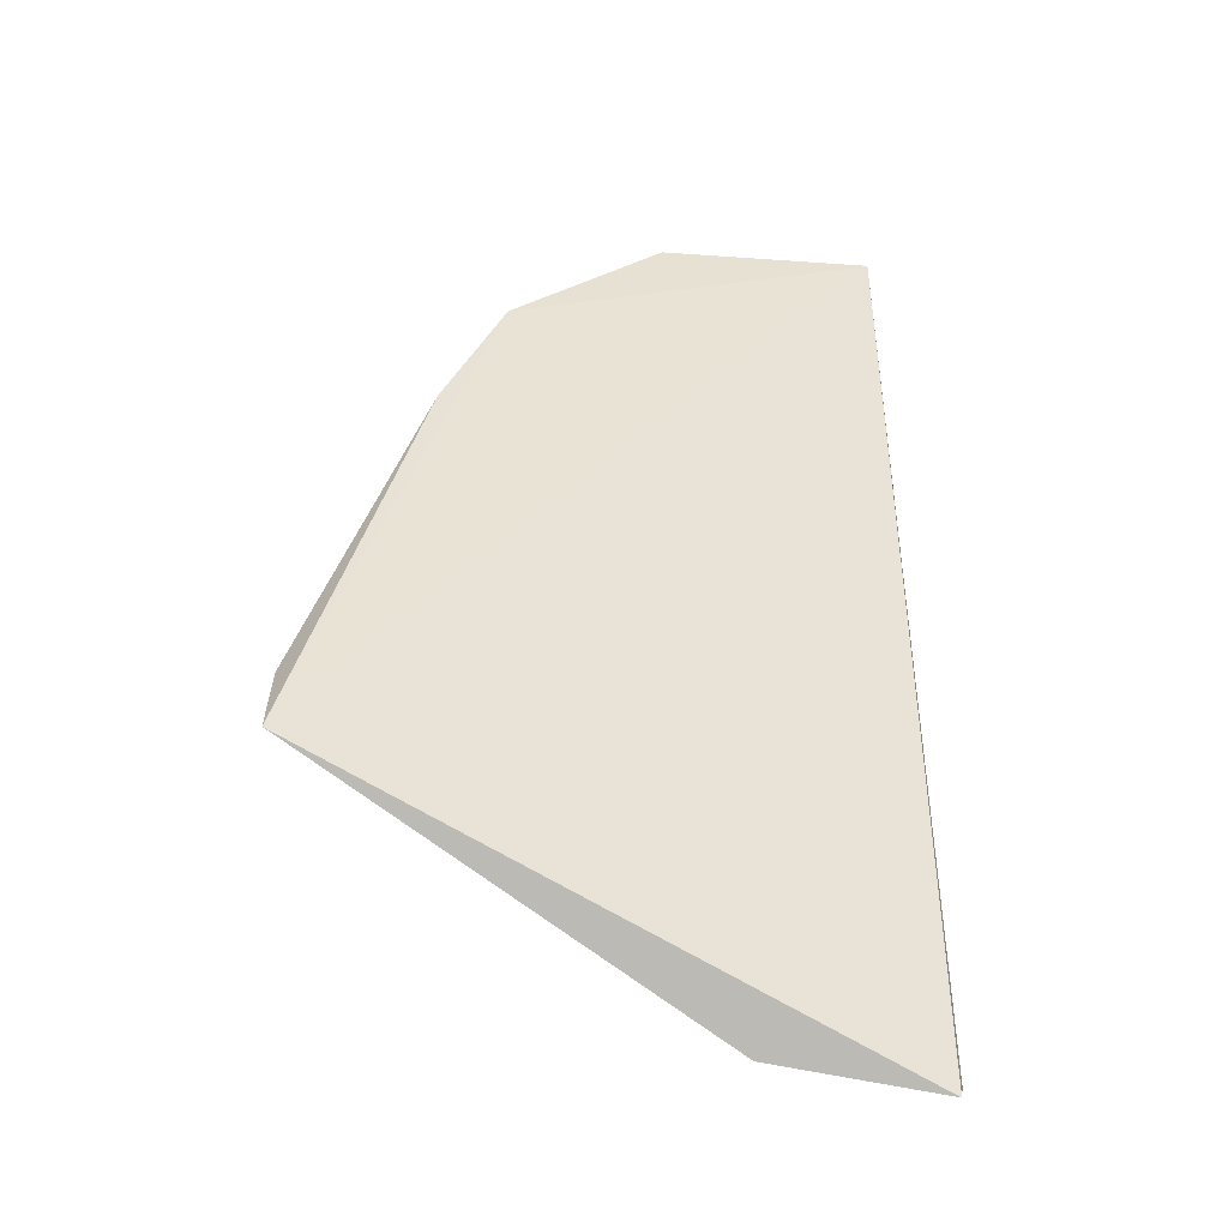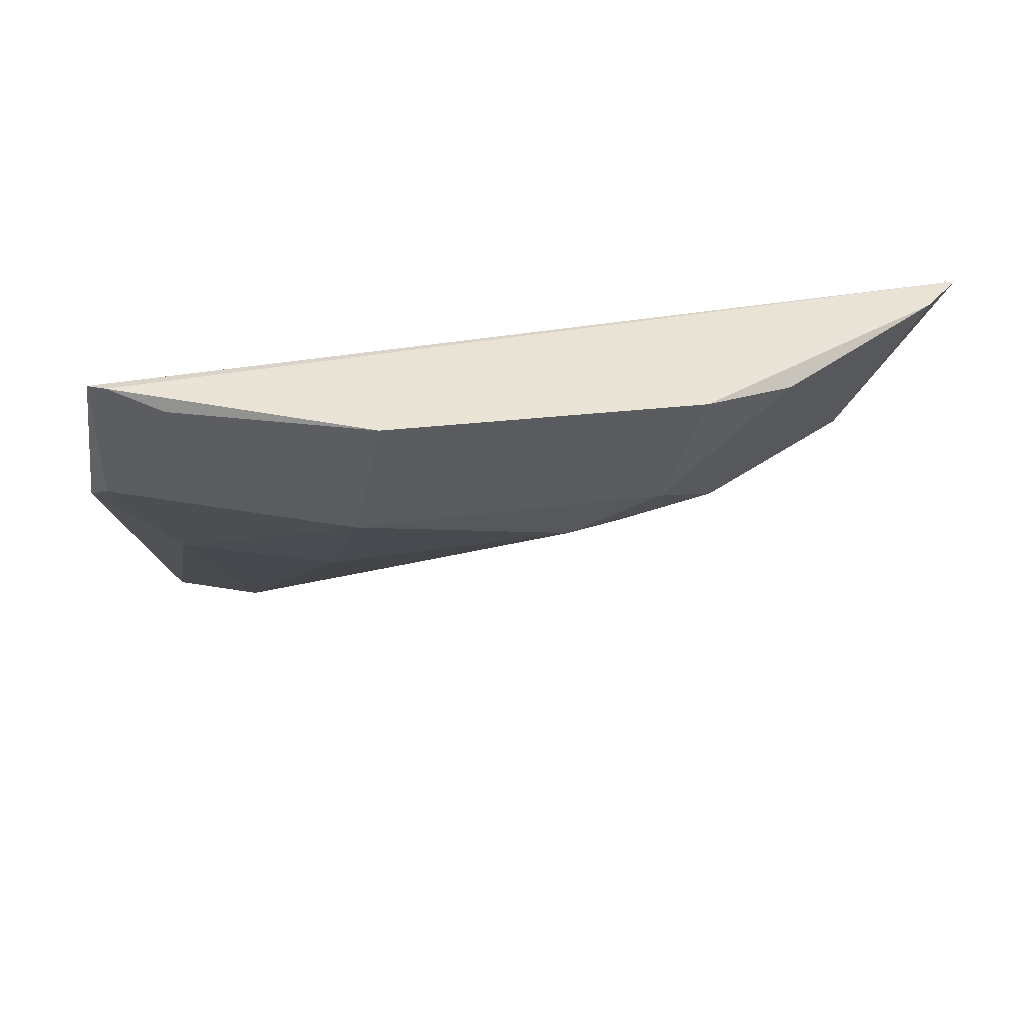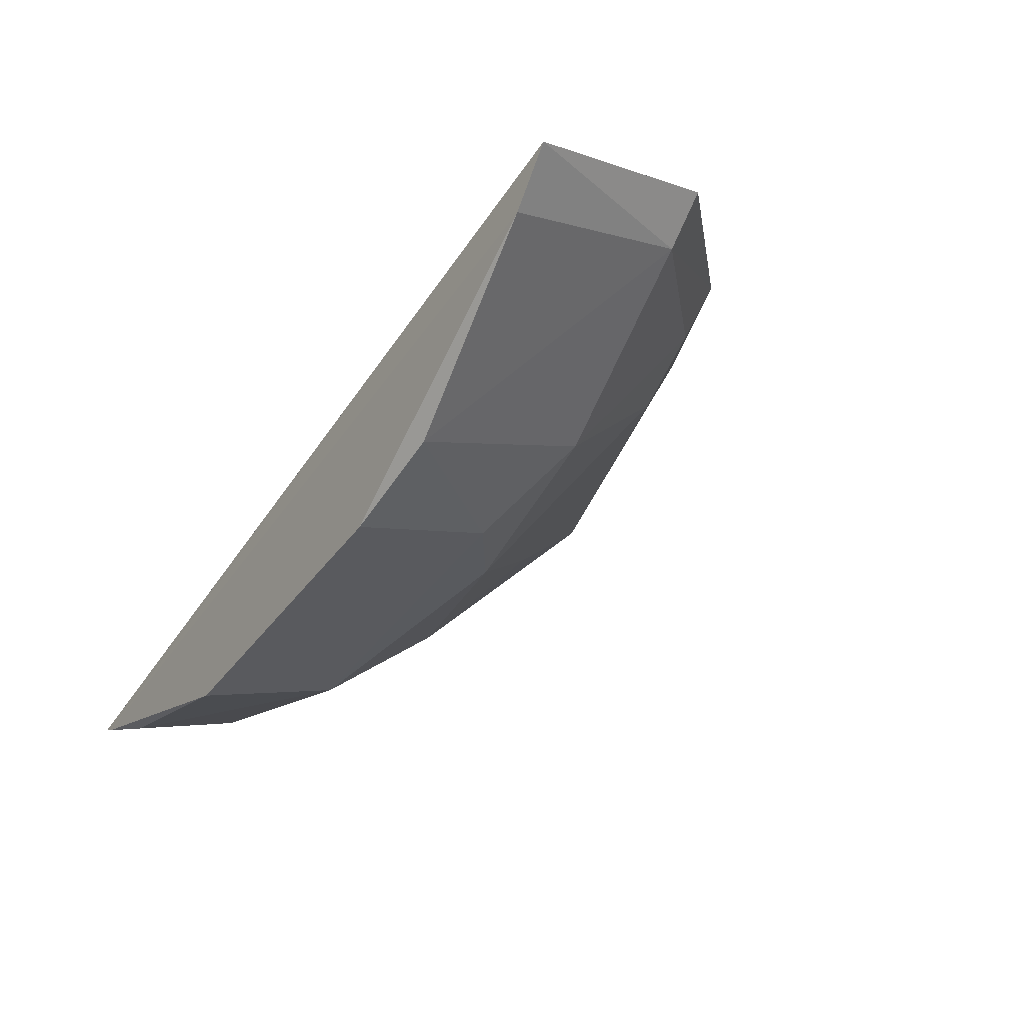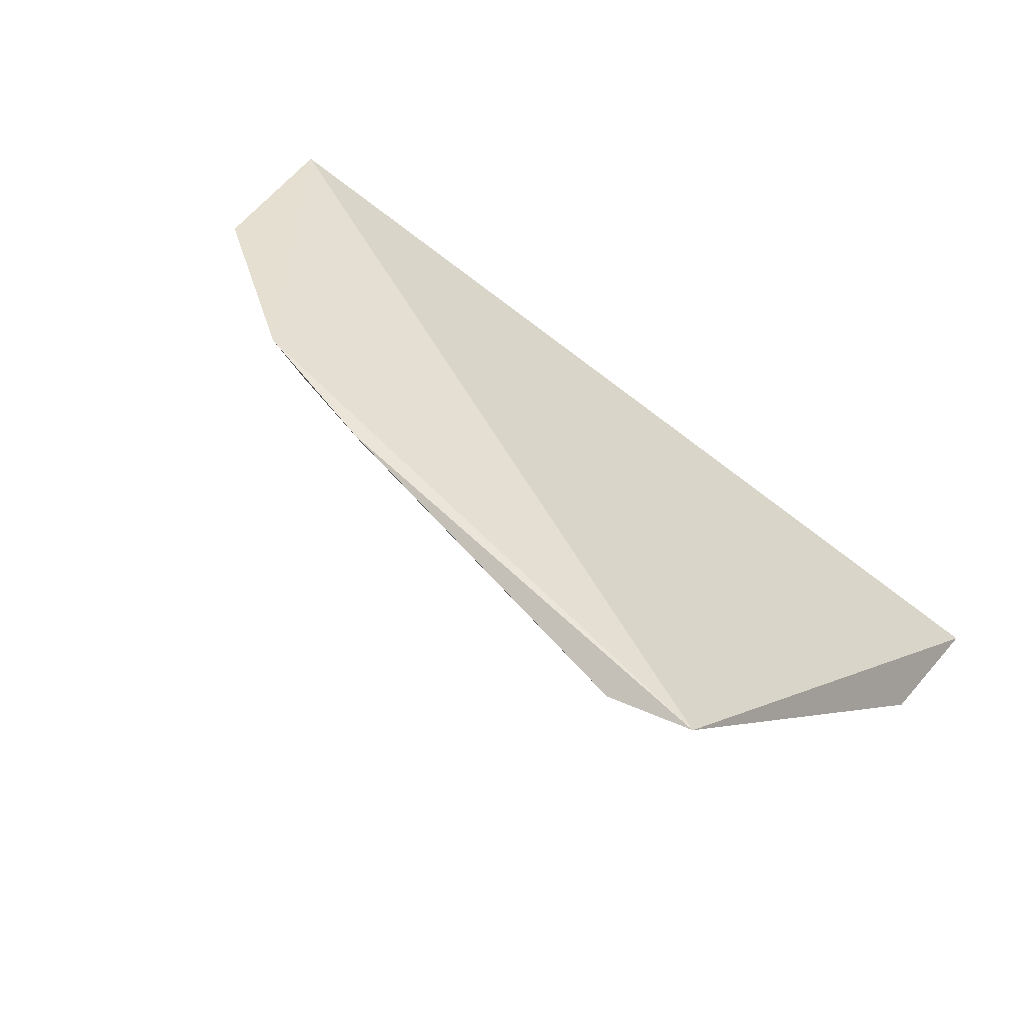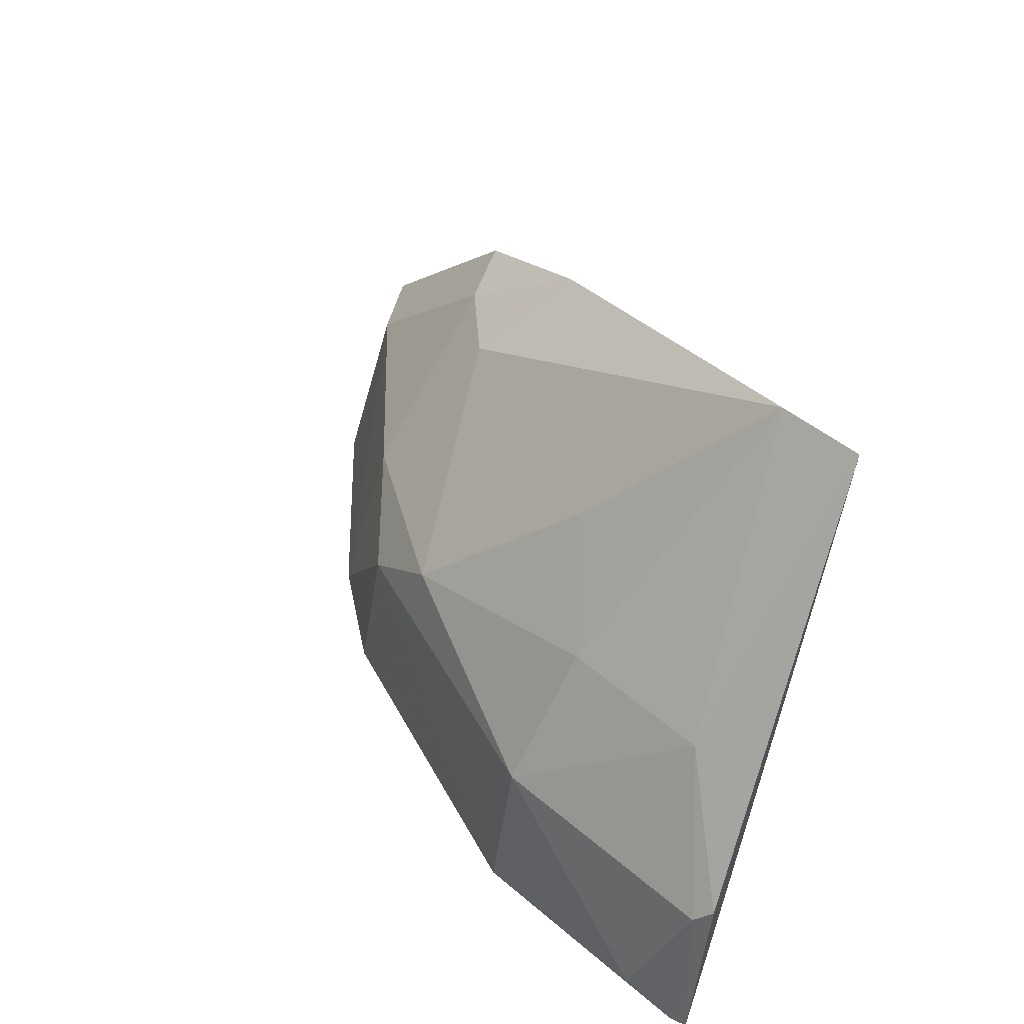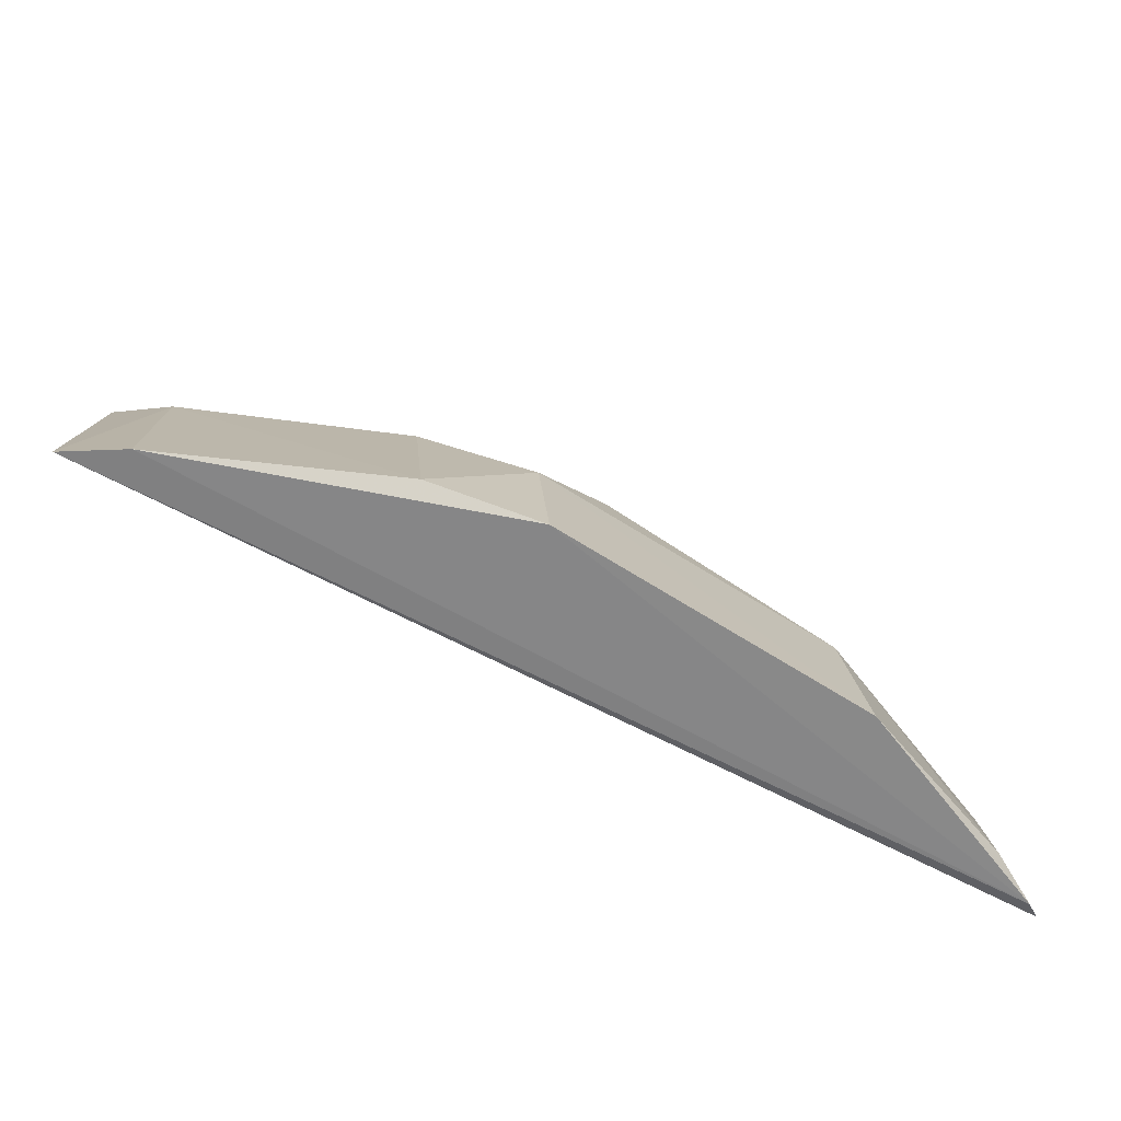
<metadata>
{"format":"obj","ext":"obj","renderer":"f3d","projection":"perspective","resolution":1024,"background":"white","views":[{"elev":27.9,"azim":89.3,"up":"+Y"},{"elev":-46.3,"azim":169.1,"up":"+Y"},{"elev":-17.5,"azim":-124.5,"up":"+Y"},{"elev":40.2,"azim":30.4,"up":"+Y"},{"elev":47.3,"azim":44.6,"up":"+Z"},{"elev":-62.7,"azim":-51.8,"up":"+Z"}]}
</metadata>
<code>
v 0.02144 -0.1427 0.29
v 0.02517 -0.1463 0.2651
v 0.009821 -0.09779 0.356
v -0.1145 -0.07786 0.3013
v -0.07265 -0.1297 0.2645
v -0.1228 -0.08341 0.265
v 0.02408 -0.1409 0.2928
v -0.01935 -0.1475 0.2647
v -0.05661 -0.1279 0.2993
v -0.08735 -0.07818 0.3267
v -0.08339 -0.1123 0.2993
v 0.008951 -0.13 0.3127
v 0.01311 -0.1478 0.2668
v 0.02227 -0.1469 0.2646
v -0.07087 -0.1261 0.2891
v -0.01886 -0.1433 0.29
v -0.004937 -0.09811 0.356
v -0.1099 -0.08656 0.2993
v -0.1165 -0.0923 0.2647
v -0.06361 -0.0829 0.337
v -0.01709 -0.1298 0.3123
v -0.07304 -0.09672 0.3232
v -0.08825 -0.1195 0.2666
v -0.03092 -0.1154 0.3251
v -0.08395 -0.08715 0.3233
f 6 3 2
f 7 1 2
f 7 2 3
f 10 6 4
f 10 3 6
f 12 7 3
f 12 1 7
f 14 6 2
f 14 13 8
f 14 2 1
f 14 1 13
f 14 8 5
f 15 5 8
f 15 9 11
f 16 1 12
f 16 13 1
f 16 8 13
f 16 15 8
f 16 9 15
f 17 12 3
f 18 4 6
f 18 10 4
f 19 14 5
f 19 6 14
f 19 18 6
f 20 17 3
f 20 3 10
f 21 9 16
f 21 16 12
f 21 12 17
f 22 11 9
f 22 9 17
f 22 17 20
f 23 19 5
f 23 5 15
f 23 15 11
f 23 11 18
f 23 18 19
f 24 21 17
f 24 17 9
f 24 9 21
f 25 22 20
f 25 20 10
f 25 10 18
f 25 18 11
f 25 11 22

</code>
